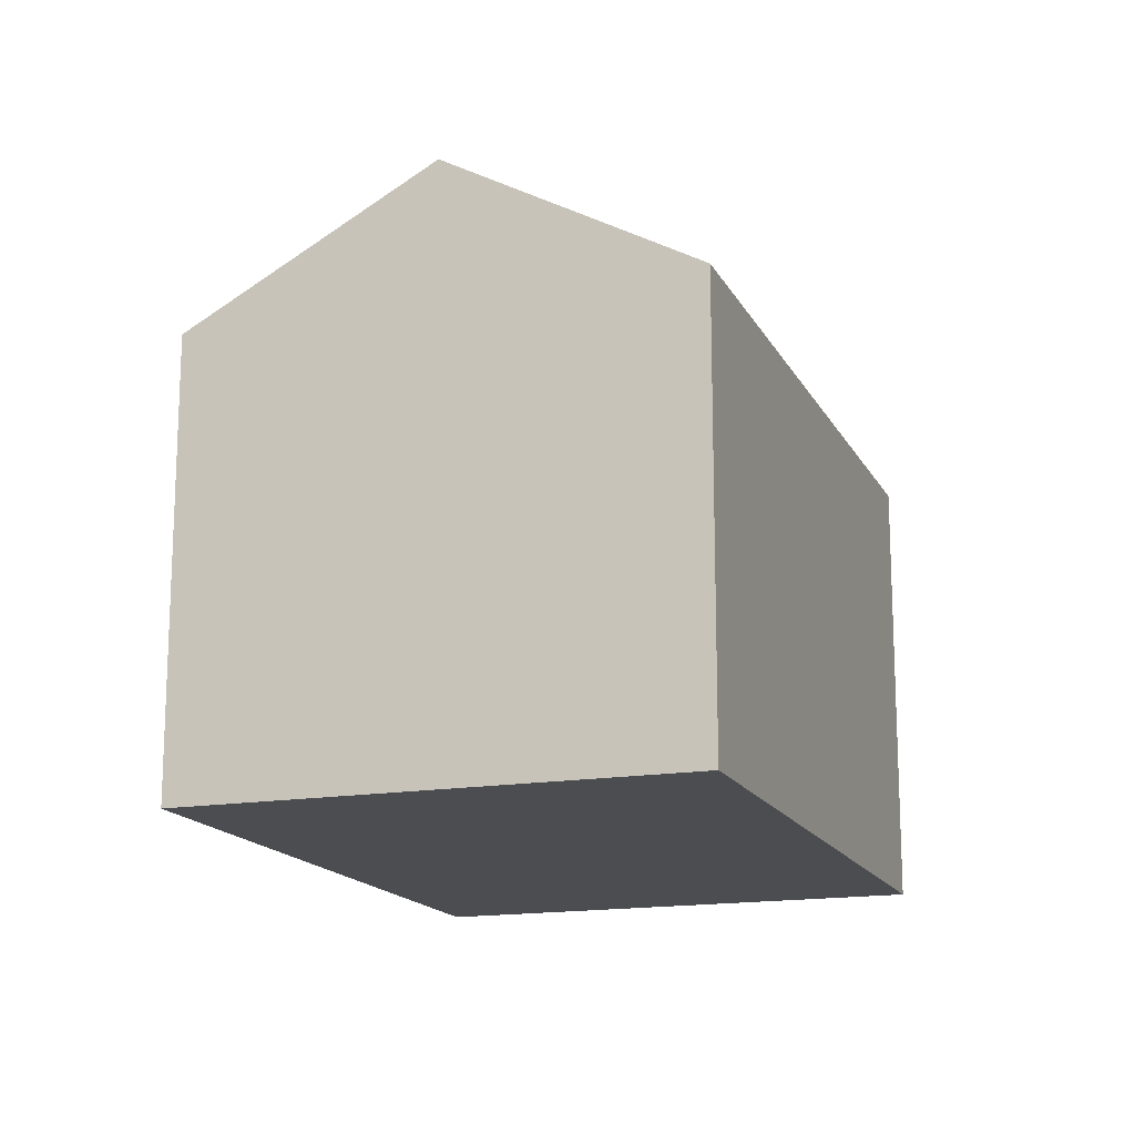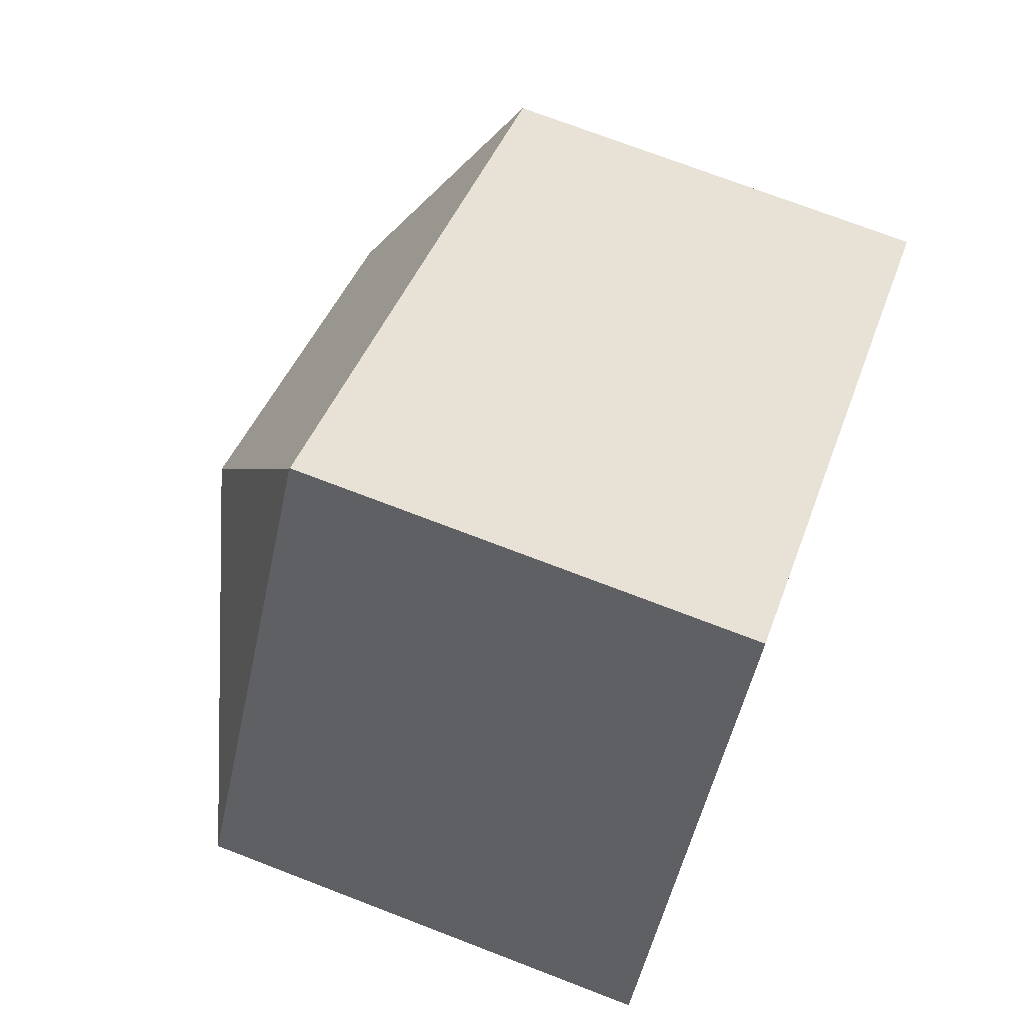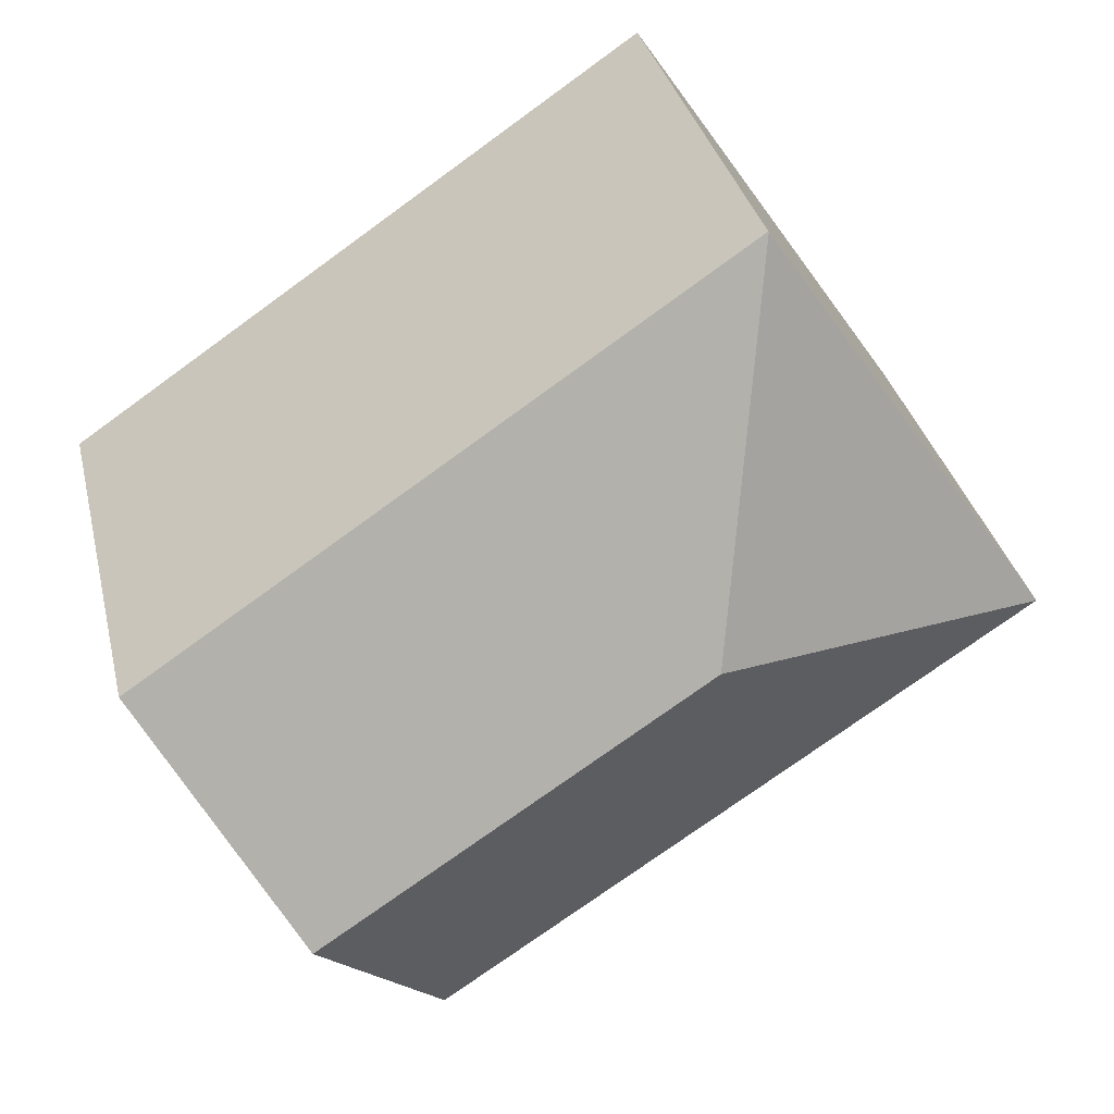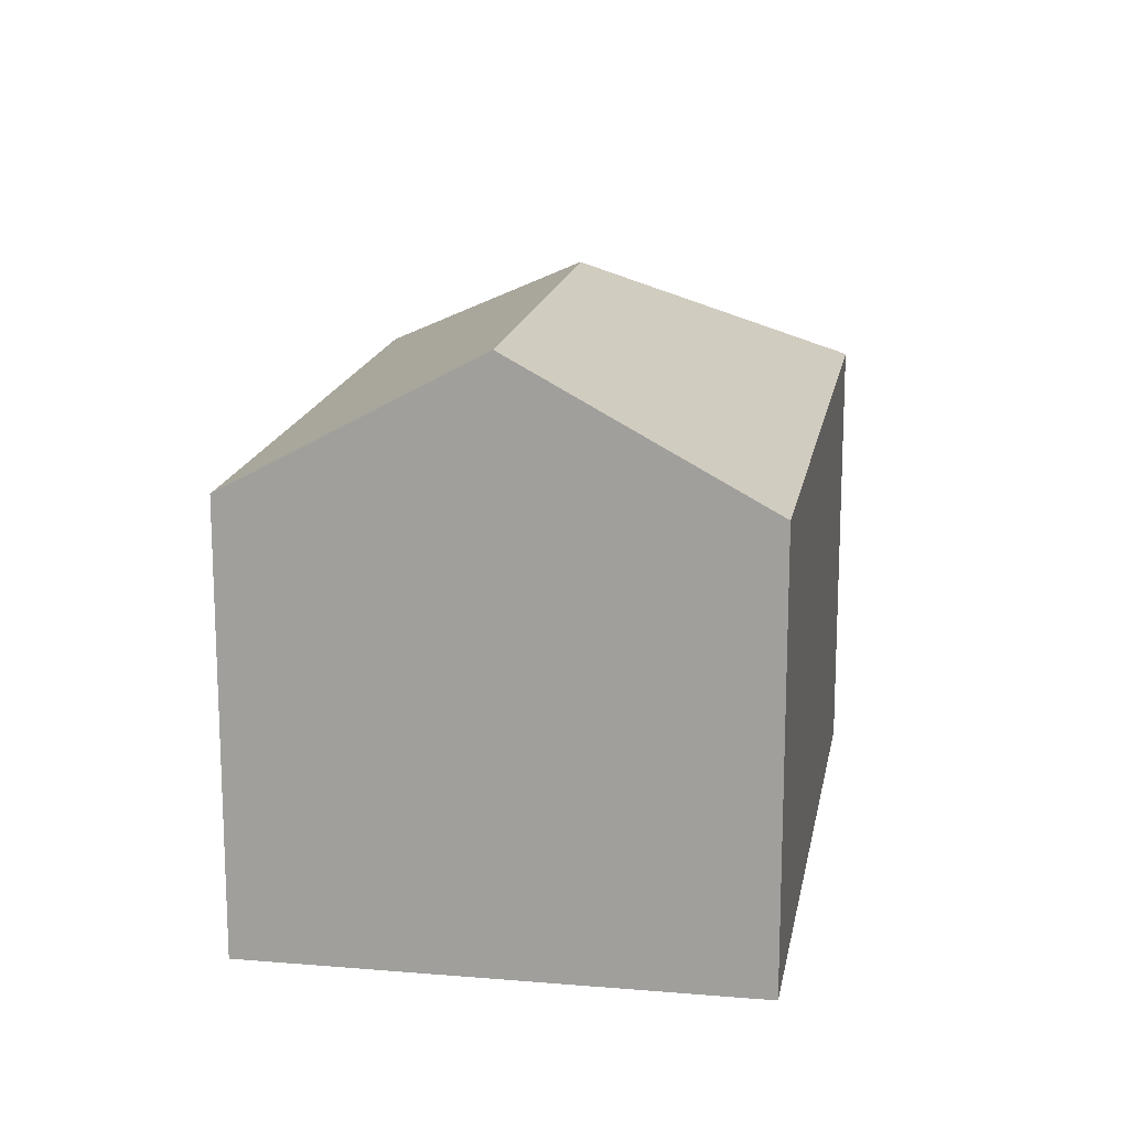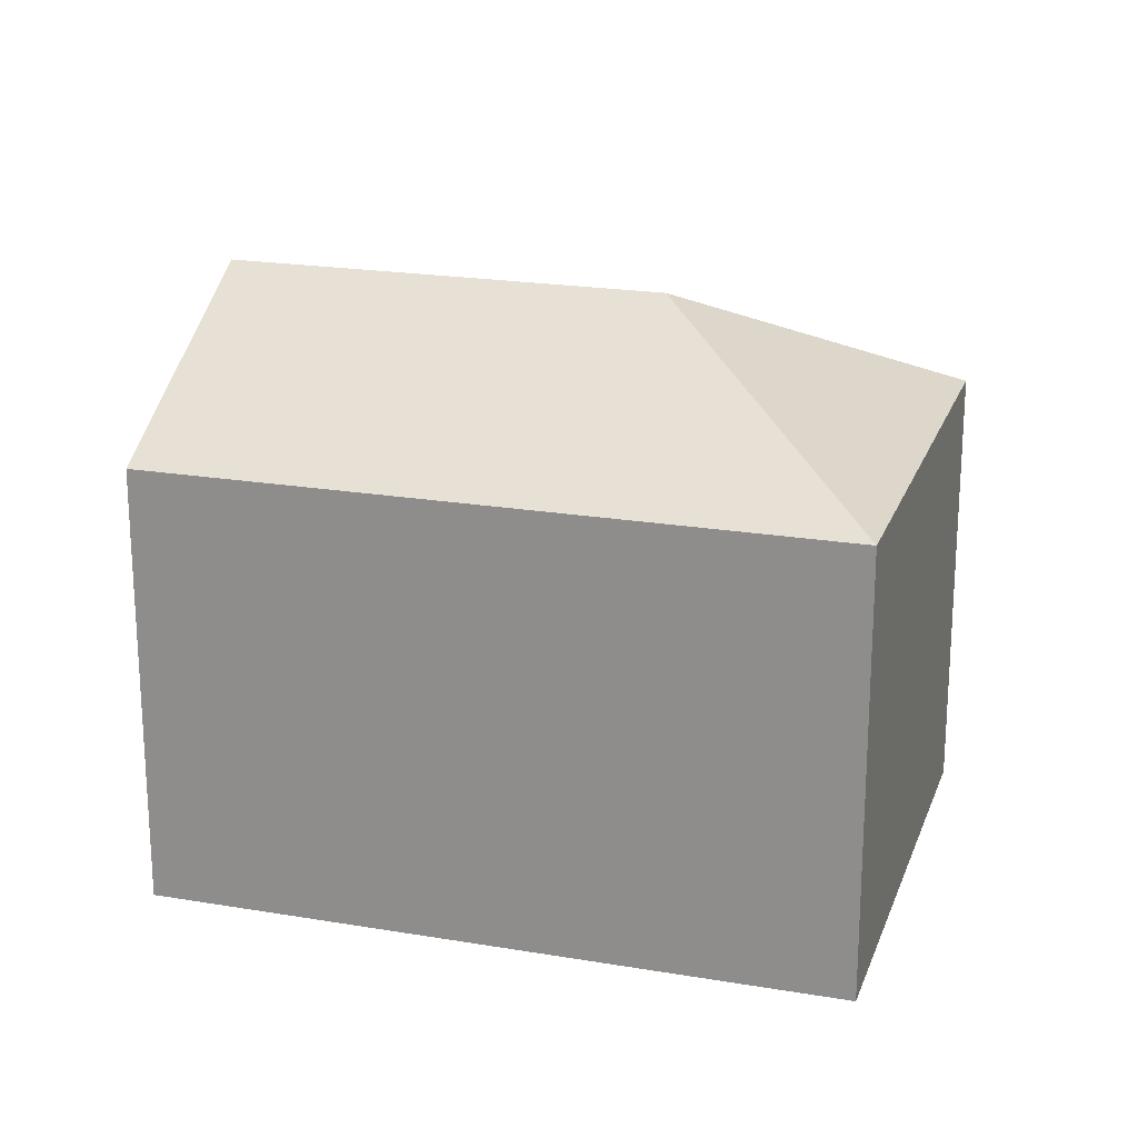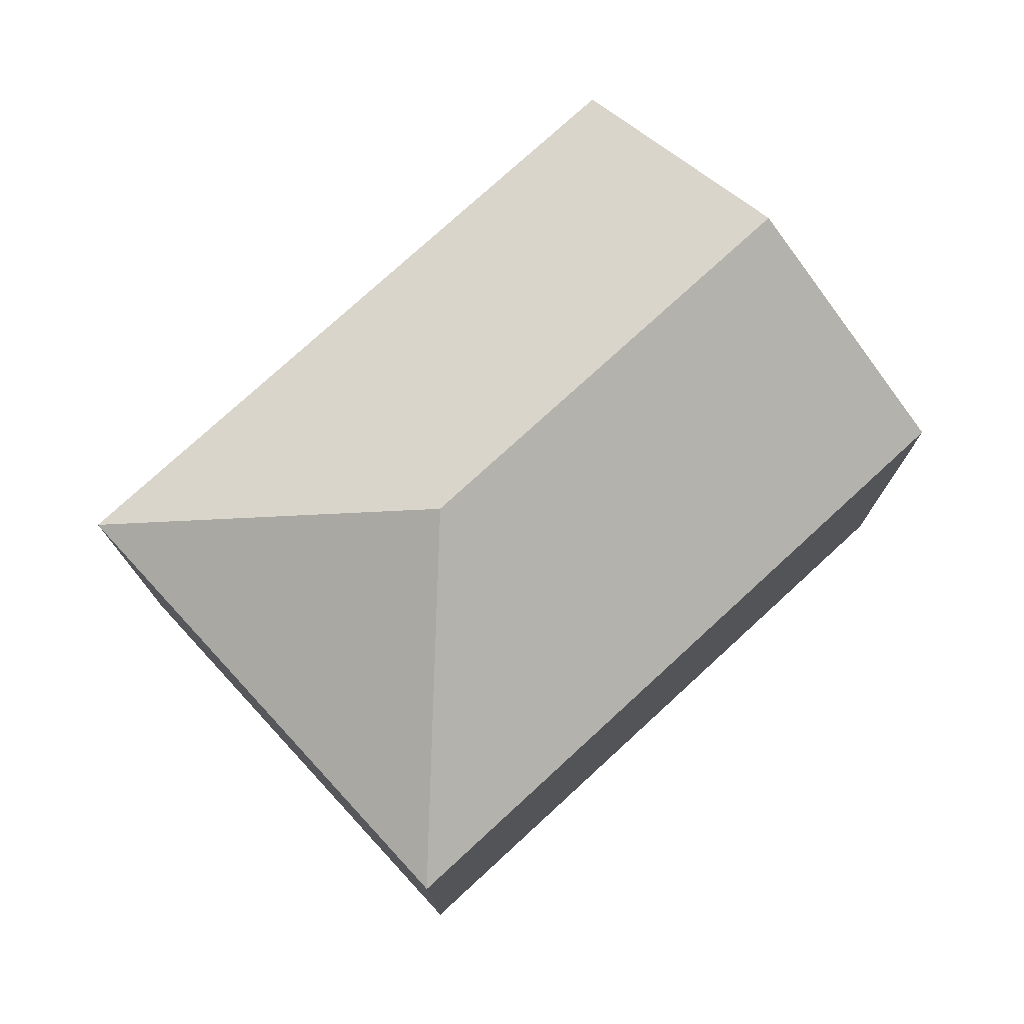
<metadata>
{"format":"obj","ext":"obj","renderer":"f3d","projection":"perspective","resolution":1024,"background":"white","views":[{"elev":-16.0,"azim":143.3,"up":"+Y"},{"elev":73.1,"azim":-69.0,"up":"+Z"},{"elev":33.6,"azim":167.0,"up":"+Z"},{"elev":16.4,"azim":133.7,"up":"+Y"},{"elev":20.9,"azim":-129.2,"up":"+Y"},{"elev":76.8,"azim":-8.6,"up":"+Y"}]}
</metadata>
<code>
v  25.68 18.52 -4.353
v  9.647 14.99 14.27
v  29.29 15.02 1.029
v  24.51 19.66 -6.093
v  11.96 19.66 2.332
v  19.72 15.01 -13.24
v  6.485 15.01 -4.353
v  0 15.01 9.189e-16
v  9.636 15.01 14.26
v  19.72 8.105e-16 -13.24
v  6.485 2.665e-16 -4.353
v  0 0 0
v  9.636 -8.729e-16 14.26
v  9.647 -8.738e-16 14.27
v  29.29 -6.301e-17 1.029
v  24.51 3.731e-16 -6.093
v  25.68 2.665e-16 -4.353
g defaultobject
f 1 2 3
f 2 1 4
f 2 4 5
f 6 5 4
f 5 6 7
f 5 7 8
f 5 8 9
f 5 9 2
f 10 7 6
f 7 10 11
f 7 11 8
f 8 11 12
f 12 9 8
f 9 12 13
f 9 13 2
f 2 13 14
f 2 15 3
f 15 2 14
f 15 1 3
f 1 15 4
f 4 15 6
f 6 15 16
f 6 16 10
f 16 15 17
f 11 13 12
f 13 11 10
f 13 10 14
f 14 10 17
f 14 17 15
f 17 10 16

</code>
